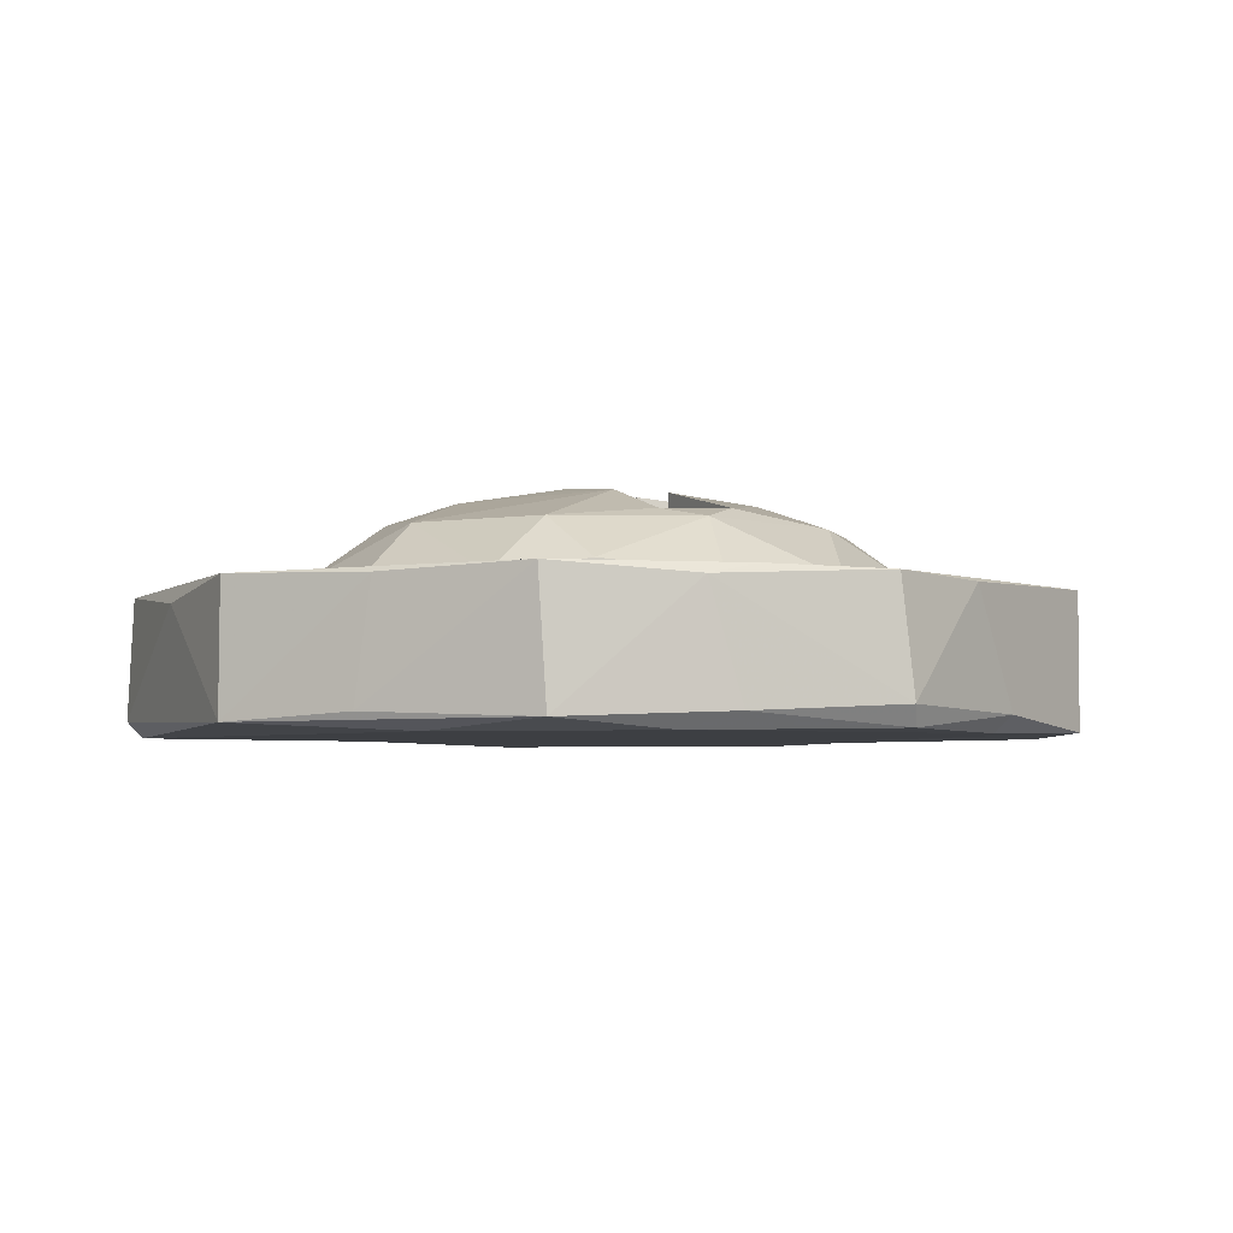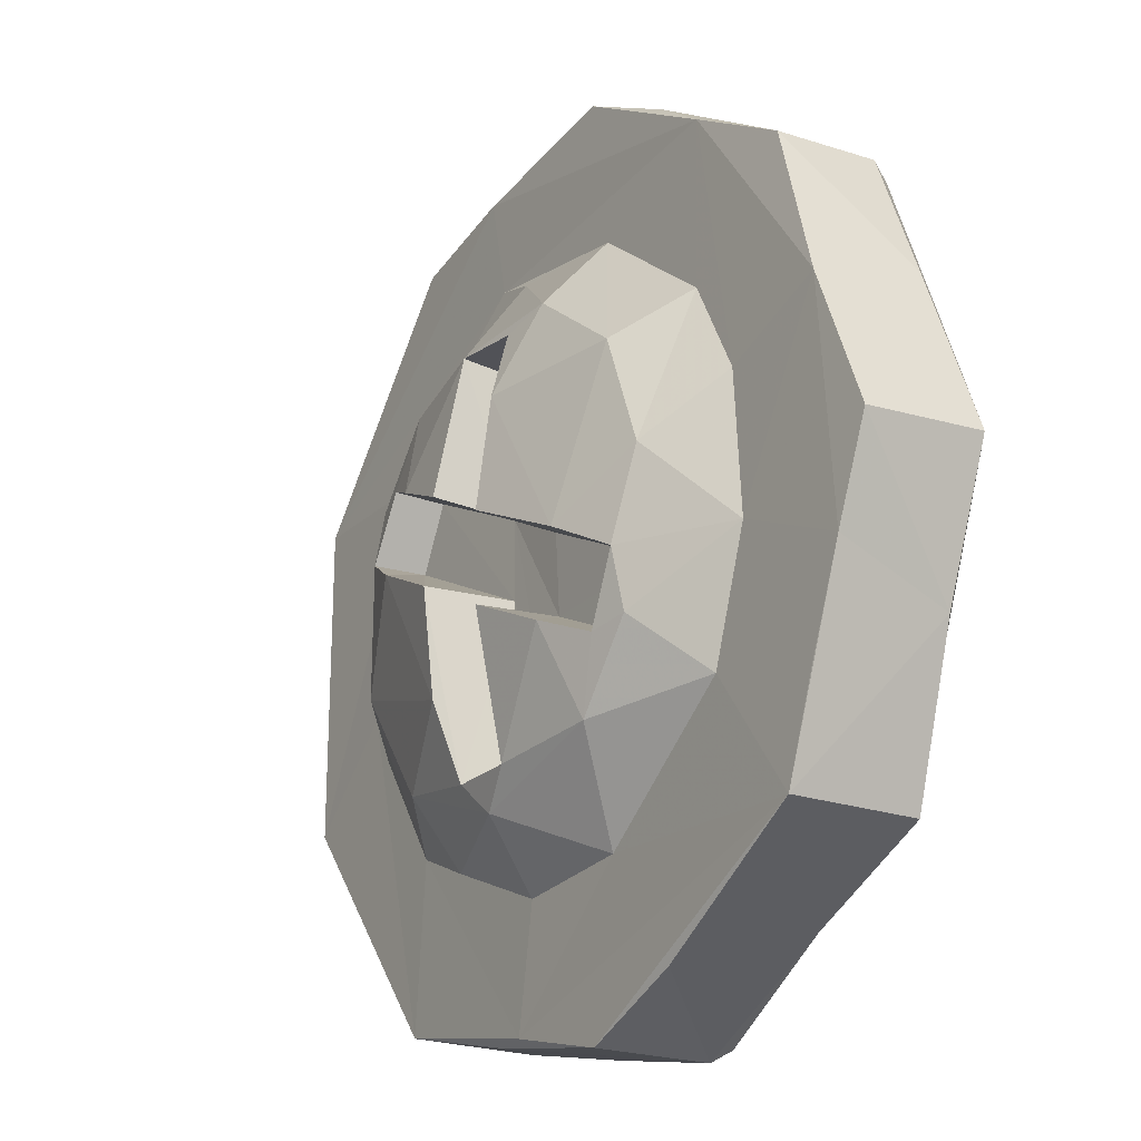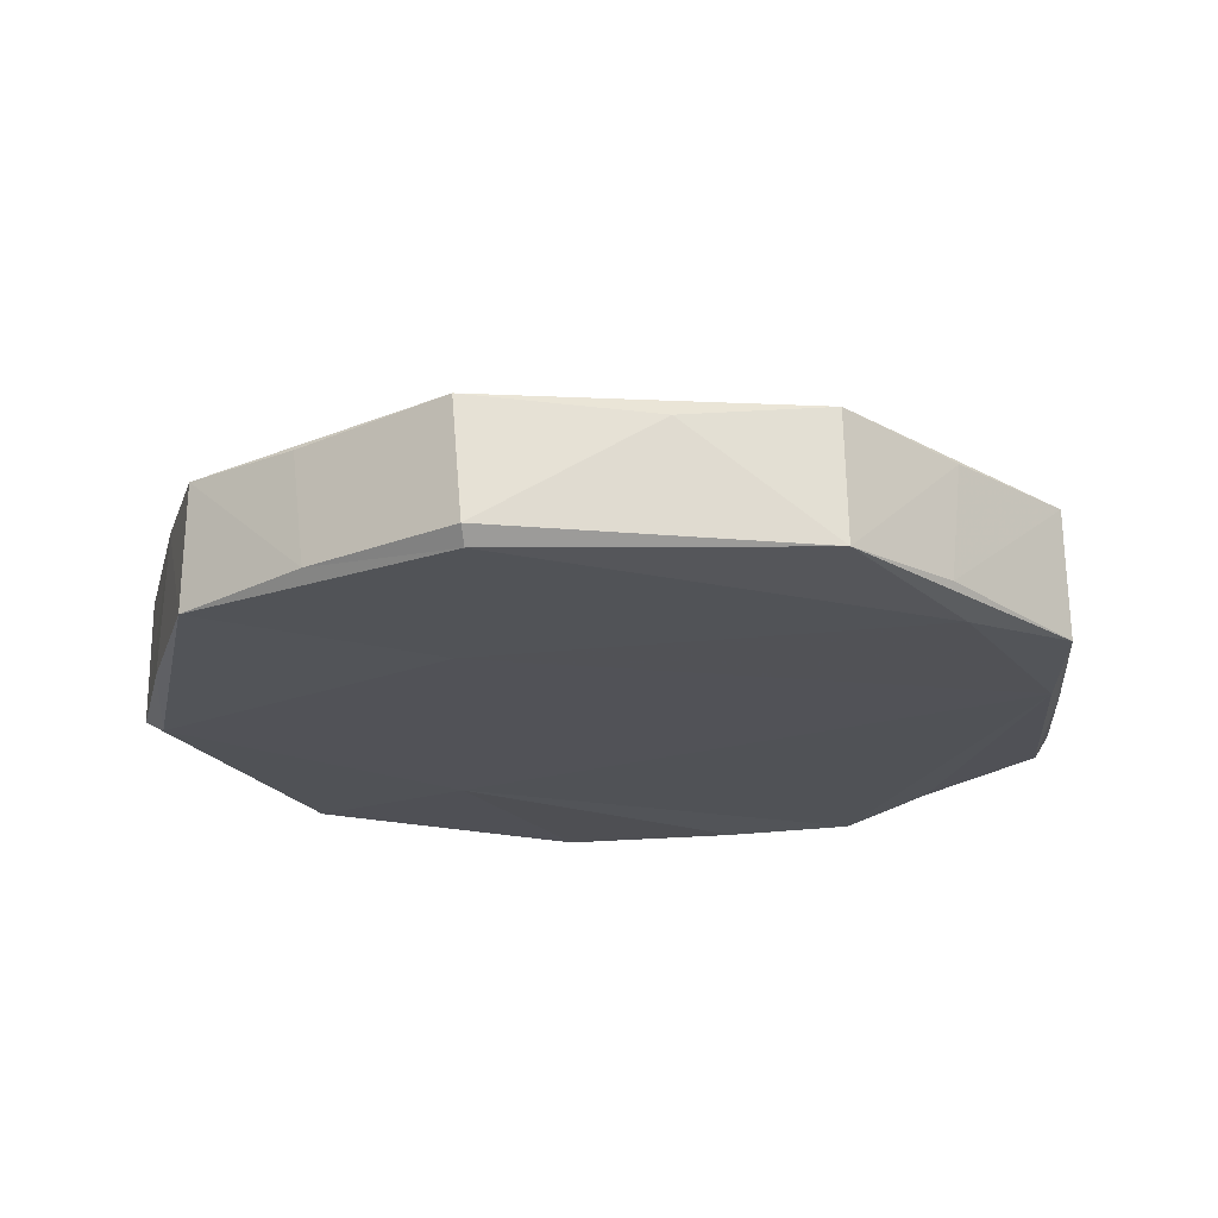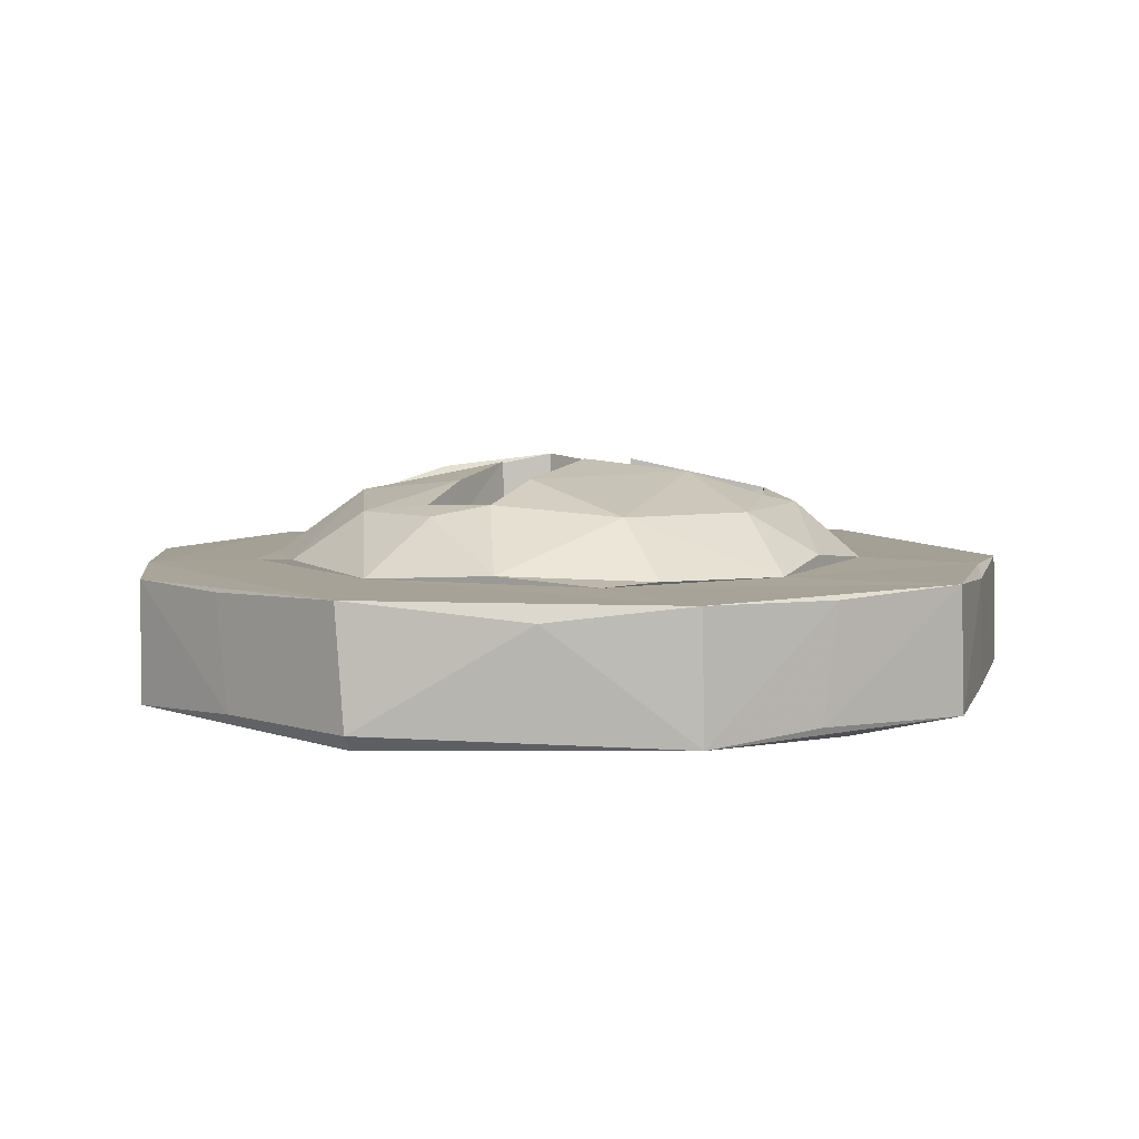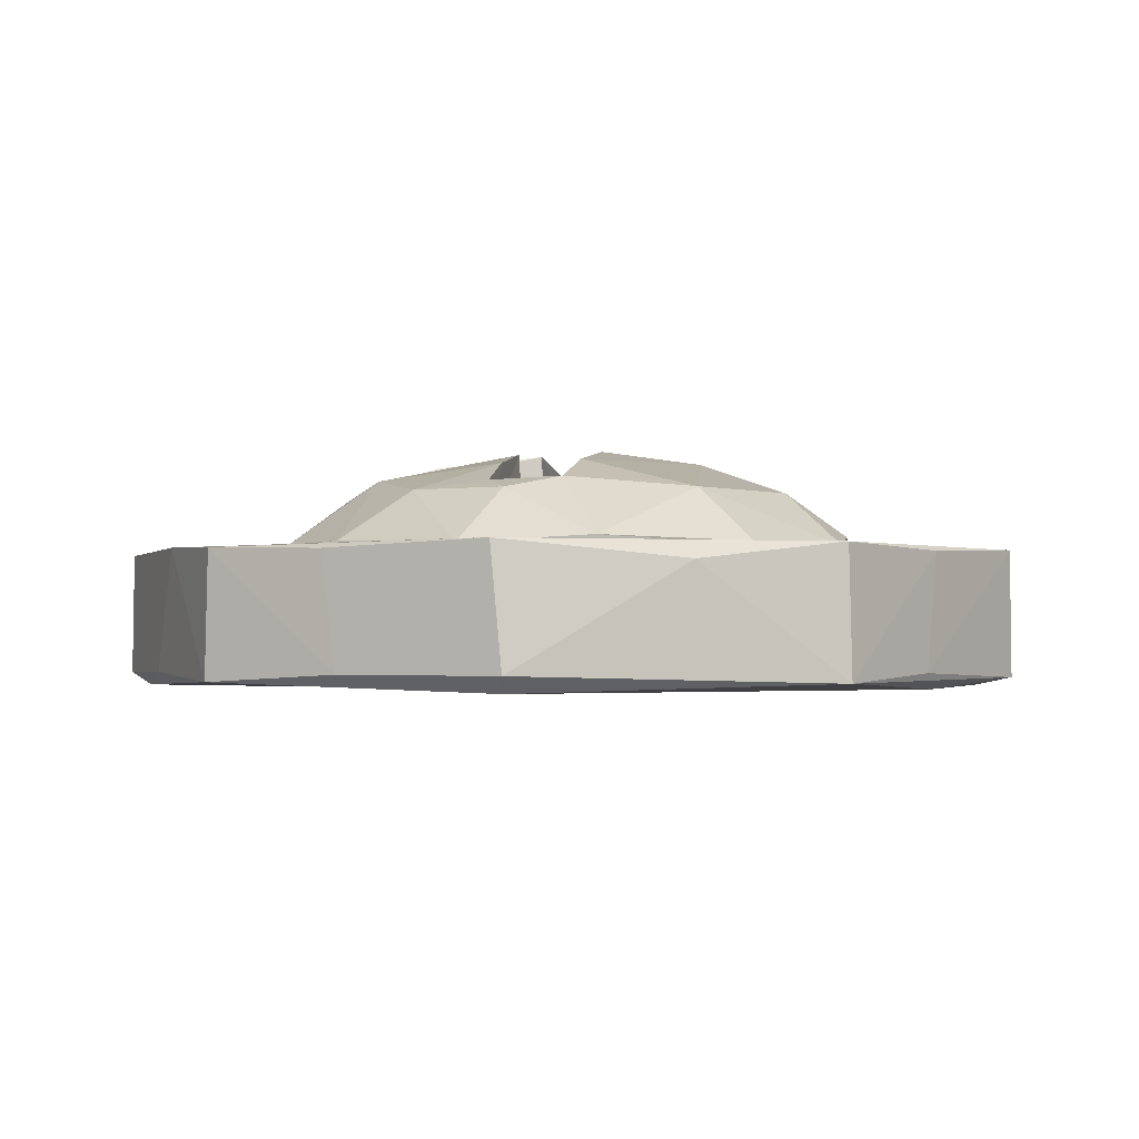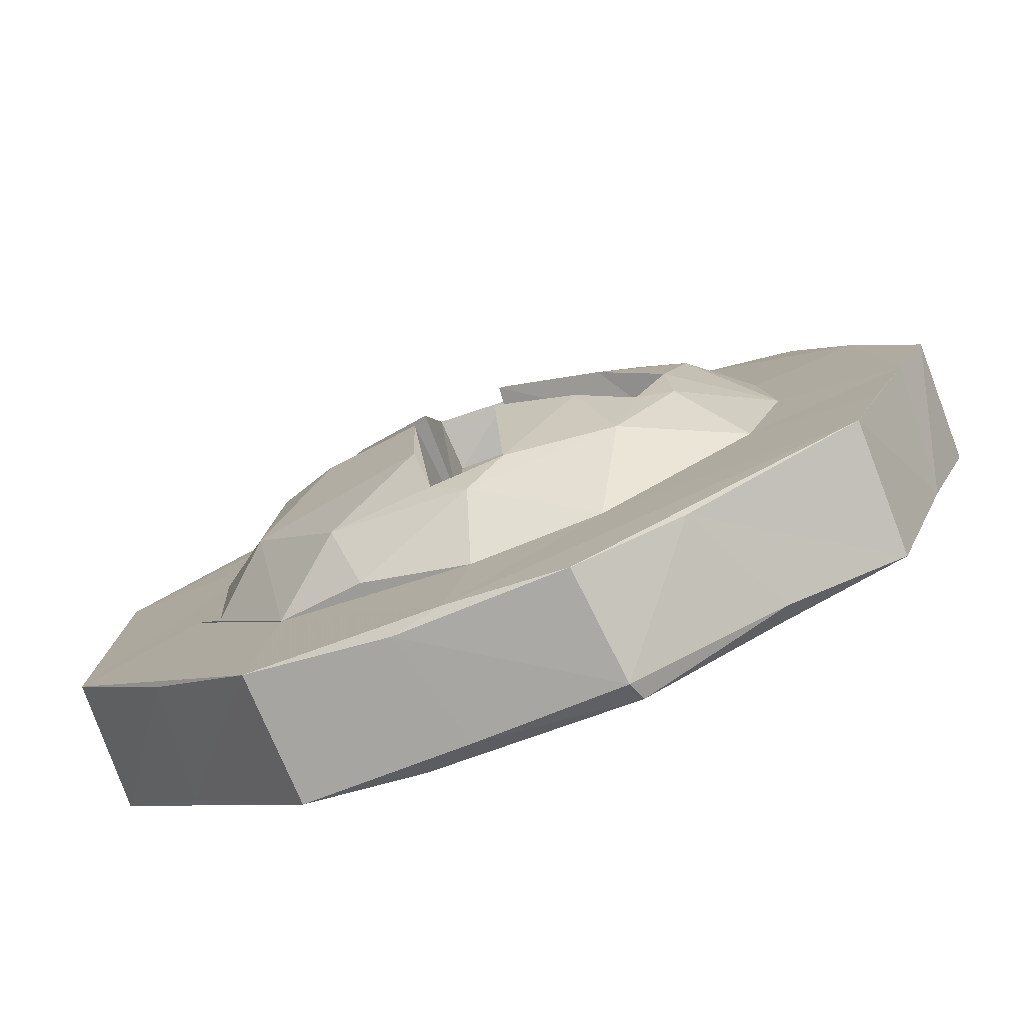
<metadata>
{"format":"obj","ext":"obj","renderer":"f3d","projection":"perspective","resolution":1024,"background":"white","views":[{"elev":-3.9,"azim":155.9,"up":"+Y"},{"elev":-20.2,"azim":-122.8,"up":"+Z"},{"elev":-21.4,"azim":85.1,"up":"+Y"},{"elev":5.9,"azim":95.4,"up":"+Y"},{"elev":-1.5,"azim":77.5,"up":"+Y"},{"elev":-79.9,"azim":-159.0,"up":"+Z"}]}
</metadata>
<code>
g
v -0.4864 0.0201 -0.1648
v -0.5443 0.1615 -0.002618
v -0.4535 0.004212 -0.1999
v -0.5435 0.01462 0.004501
v -0.2826 0.003055 0.1586
v -0.5008 0.1637 -0.116
v -0.4801 0.166 0.163
v -0.415 0.00835 -0.3491
v -0.4155 0.165 -0.348
v -0.4541 0.1646 -0.239
v -0.3089 0.1676 -0.2021
v -0.359 0.1678 -0.05745
v -0.2742 0.02421 -0.4343
v -0.2099 0.1587 -0.4714
v -0.2581 0.004879 -0.4207
v 0.1909 0.003054 0.1832
v -0.3487 0.169 0.1081
v 0.1329 0.003327 -0.4828
v -0.1269 0.1675 -0.3435
v -0.2473 0.2333 -0.1335
v -0.1725 0.2327 -0.2256
v -0.2445 0.2468 -0.06484
v -0.2754 0.2356 0.03922
v -0.1726 0.2718 -0.02674
v -0.1047 0.006947 -0.5225
v -0.09655 0.02999 -0.5366
v -0.2041 0.2435 -0.1435
v -0.232 0.1837 -0.06092
v -0.2026 0.1822 -0.1382
v -0.04581 0.1805 -0.06953
v -0.04459 0.184 0.02576
v -0.1391 0.2679 -0.1168
v -0.08312 0.1622 -0.5318
v 0.05356 0.1659 -0.5022
v 0.02312 0.1695 -0.3603
v 0.003349 0.2353 -0.2823
v -0.04399 0.2496 -0.2425
v -0.04648 0.2845 -0.07557
v -0.05375 0.29 0.02622
v 0.07579 0.02198 -0.5076
v 0.113 0.1539 -0.5013
v -0.03847 0.1807 -0.2382
v 0.03809 0.183 -0.2395
v 0.04367 0.2459 -0.2434
v 0.04419 0.1803 -0.02527
v 0.04557 0.1801 0.06983
v -0.4208 0.1592 0.3443
v -0.4732 0.02466 0.1999
v -0.4044 0.004604 0.3354
v -0.4082 0.02346 0.357
v -0.2107 0.1545 0.4713
v -0.2912 0.1662 0.417
v -0.2892 0.1686 0.2206
v -0.0824 0.003665 0.5124
v -0.09888 0.01897 0.5345
v -0.2207 0.2344 0.1732
v -0.126 0.1694 0.3419
v -0.09739 0.2353 0.2633
v -0.05543 0.2734 0.1602
v -0.08617 0.1618 0.533
v 0.09392 0.1671 0.3721
v -0.04367 0.2459 0.2434
v 0.0608 0.02175 0.51
v 0.1247 0.1651 0.4986
v -0.03791 0.1826 0.2395
v 0.03946 0.1836 0.2392
v 0.03796 0.1723 0.3566
v 0.04366 0.2497 0.2482
v 0.1472 0.1837 -0.3096
v 0.05382 0.2897 -0.02592
v 0.05566 0.2752 -0.1518
v 0.2673 0.01501 -0.4723
v 0.2505 0.168 -0.2701
v 0.1672 0.2347 -0.226
v 0.2364 0.1847 0.06329
v 0.1726 0.2718 0.02674
v 0.344 0.003207 -0.3418
v 0.2752 0.1644 -0.4673
v 0.2675 0.2353 -0.0893
v 0.4065 0.02276 -0.314
v 0.3936 0.1588 -0.3294
v 0.3392 0.1704 -0.1344
v 0.3763 0.1671 -0.07281
v 0.5062 0.1642 -0.1875
v 0.3484 0.1761 0.04855
v 0.5079 0.01373 -0.1906
v 0.4942 0.004611 0.1816
v 0.3104 0.1675 0.2002
v 0.5016 0.1652 0.1973
v 0.511 0.02337 0.1862
v 0.5138 0.1446 -0.01768
v 0.2695 0.01358 0.4701
v 0.198 0.1844 0.1391
v 0.1725 0.2327 0.2256
v 0.04643 0.2846 0.07583
v 0.1385 0.268 0.1148
v 0.1652 0.1737 0.3128
v 0.2757 0.1607 0.4675
v 0.2445 0.2468 0.06484
v 0.2044 0.2435 0.1431
v 0.2473 0.2333 0.1335
v 0.3843 0.0232 0.3408
v 0.3721 0.1576 0.3552
g
f 2 1 4
f 3 4 1
f 5 4 3
f 6 1 2
f 2 7 6
f 1 8 3
f 9 8 1
f 6 9 1
f 10 9 6
f 6 12 11
f 6 11 10
f 7 12 6
f 8 14 13
f 15 8 13
f 5 3 8
f 8 9 14
f 10 11 9
f 18 8 15
f 18 5 8
f 11 19 9
f 11 20 21
f 12 20 11
f 12 22 20
f 12 23 22
f 23 24 22
f 26 25 13
f 14 26 13
f 13 25 15
f 21 19 11
f 27 22 29
f 20 27 21
f 29 22 28
f 31 30 28
f 30 29 28
f 27 32 21
f 22 27 20
f 22 24 28
f 18 15 25
f 16 5 18
f 14 33 26
f 9 34 33
f 14 9 33
f 9 19 34
f 21 36 19
f 30 27 29
f 32 37 21
f 30 32 27
f 32 38 37
f 38 32 30
f 24 39 28
f 26 40 25
f 26 41 40
f 18 25 40
f 33 41 26
f 19 36 35
f 21 37 36
f 44 37 42
f 37 30 42
f 31 46 30
f 46 45 42 30
f 38 30 37
f 49 4 5
f 49 48 4
f 47 4 48
f 2 4 47
f 7 2 47
f 47 48 50
f 48 49 50
f 51 47 50
f 52 47 51
f 17 23 12
f 7 17 12
f 52 17 7
f 52 53 17
f 47 52 7
f 54 49 5
f 50 49 55
f 54 55 49
f 53 23 17
f 56 23 53
f 51 50 55
f 56 53 57
f 57 58 56
f 52 57 53
f 56 24 23
f 59 24 56
f 60 51 55
f 52 61 57
f 51 60 52
f 39 31 28
f 24 59 39
f 56 58 59
f 58 62 59
f 64 55 63
f 55 54 63
f 60 55 64
f 65 46 31
f 62 65 31
f 62 66 65
f 67 68 58
f 57 67 58
f 61 67 57
f 52 64 61
f 60 64 52
f 39 62 31
f 39 59 62
f 58 68 62
f 34 41 33
f 44 42 43
f 35 36 69
f 44 43 45
f 45 43 42
f 44 36 37
f 70 44 45
f 70 71 44
f 41 72 40
f 69 73 35
f 35 34 19
f 36 74 69
f 44 74 36
f 44 71 74
f 70 45 75
f 72 18 40
f 41 78 72
f 34 78 41
f 73 34 35
f 74 73 69
f 74 79 73
f 70 76 71
f 71 79 74
f 71 76 79
f 77 18 72
f 78 80 72
f 78 81 80
f 73 78 34
f 73 79 82
f 73 83 78
f 78 84 81
f 82 83 73
f 79 85 82
f 82 85 83
f 86 77 72
f 80 86 72
f 16 18 77
f 81 86 80
f 87 16 77 86
f 83 84 78
f 88 84 83
f 88 89 84
f 86 90 87
f 91 90 86
f 84 86 81
f 84 91 86
f 84 89 91
f 63 54 92
f 68 46 66
f 65 66 46
f 62 68 66
f 95 46 68
f 95 93 46
f 54 5 16
f 93 45 46
f 68 97 94
f 67 97 68
f 61 97 67
f 76 70 75
f 95 96 93
f 68 96 95
f 68 94 96
f 92 64 63
f 98 64 92
f 96 100 93
f 45 93 75
f 100 75 93
f 100 99 75
f 100 94 101
f 88 94 97
f 61 88 97
f 99 76 75
f 101 99 100
f 94 100 96
f 92 54 16
f 92 16 87
f 102 98 92
f 103 98 102
f 99 85 79
f 101 85 99
f 101 88 85
f 94 88 101
f 61 89 88
f 64 89 61
f 98 89 64
f 99 79 76
f 87 102 92
f 85 88 83
f 98 103 89
f 90 102 87
f 89 103 102
f 89 102 90
f 89 90 91

</code>
